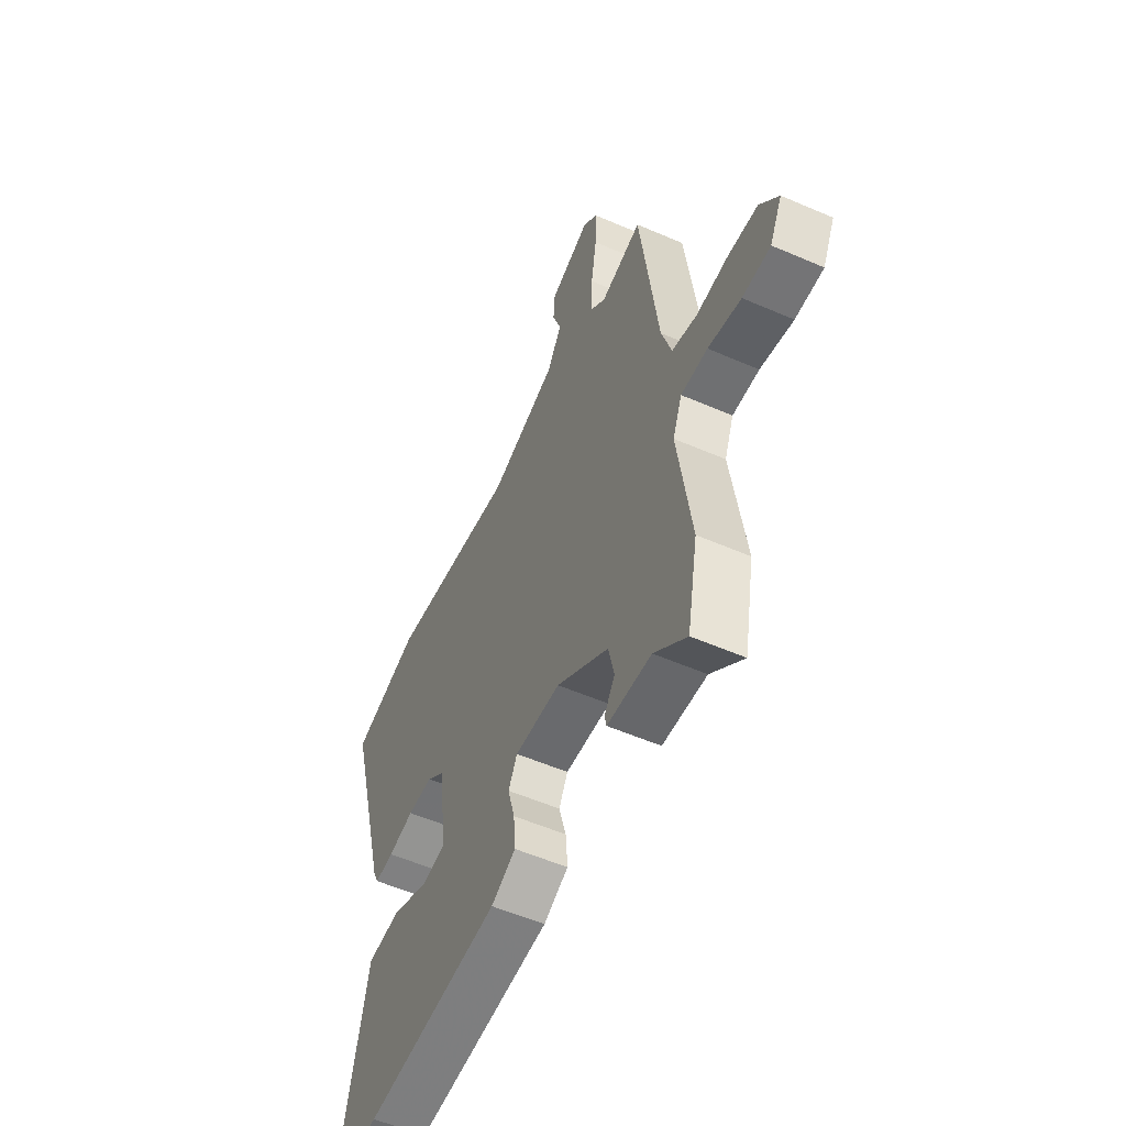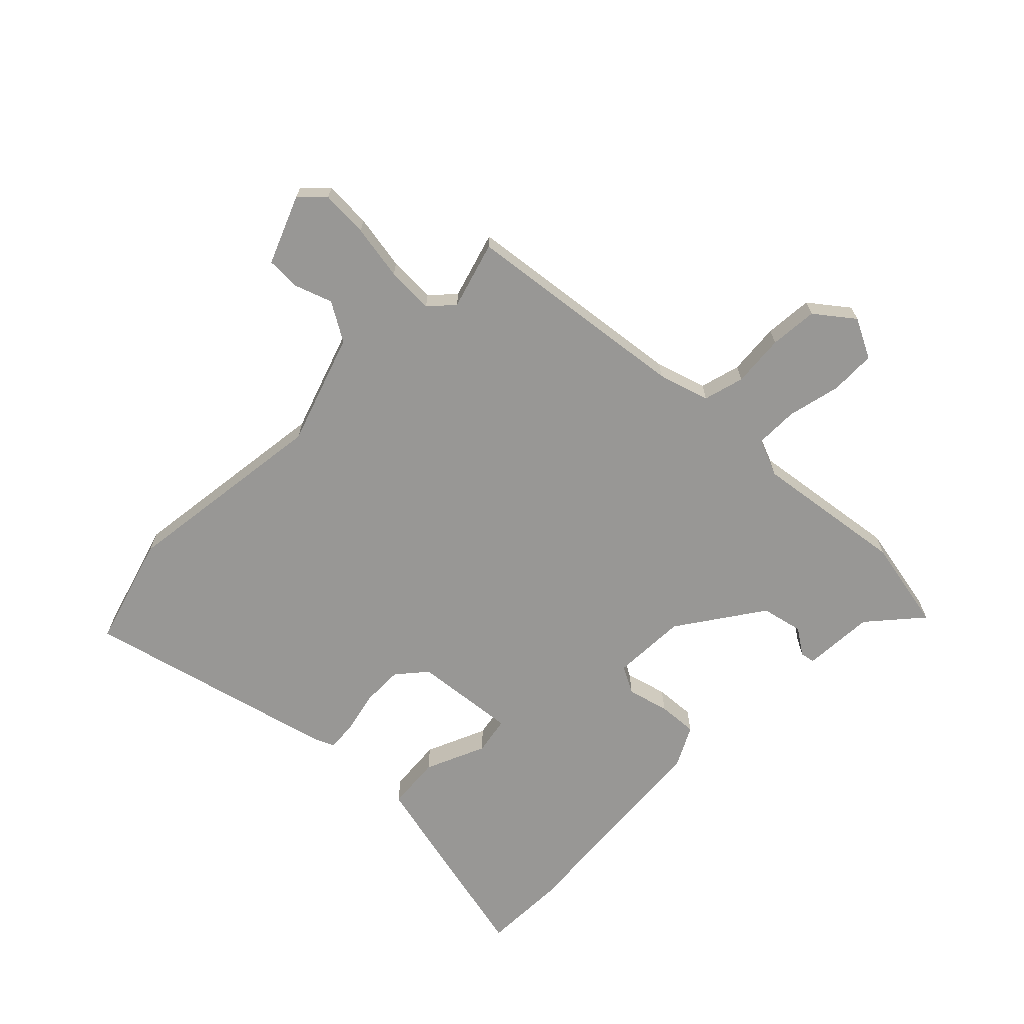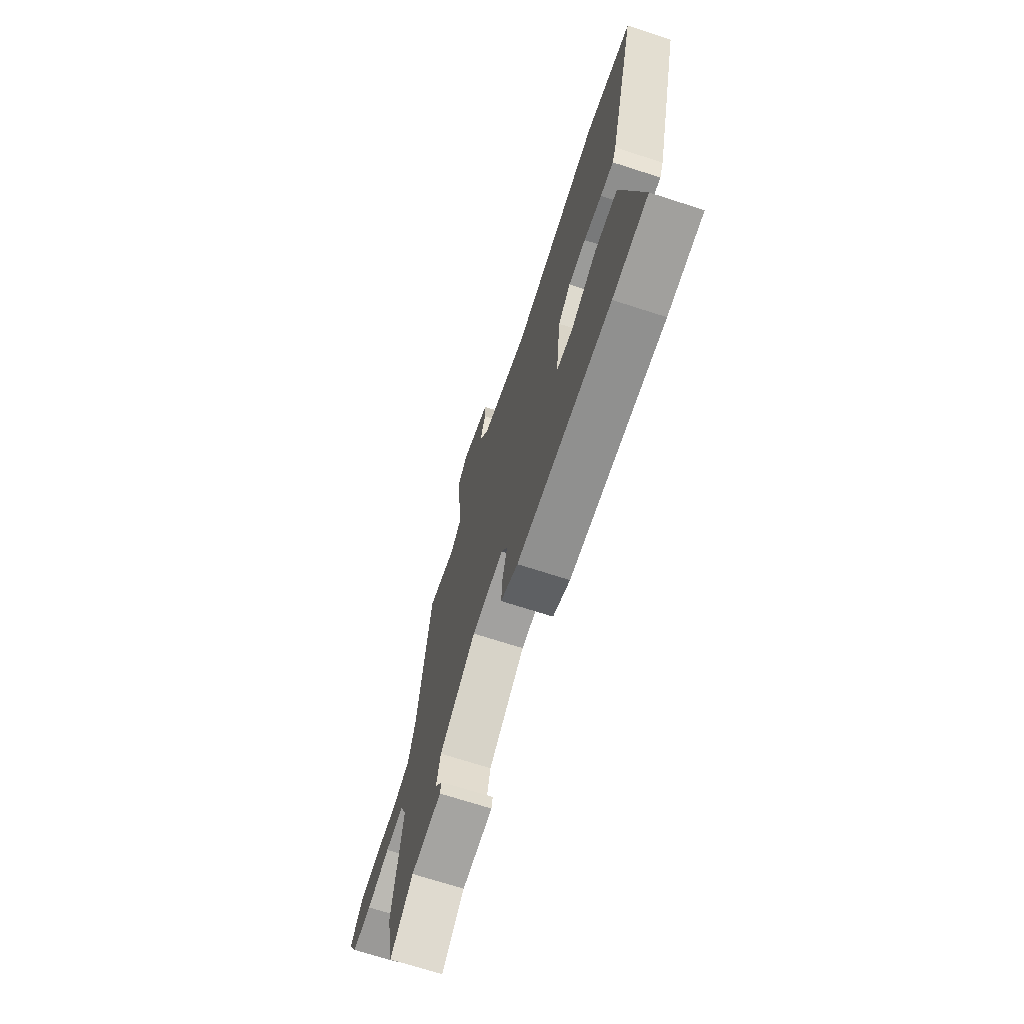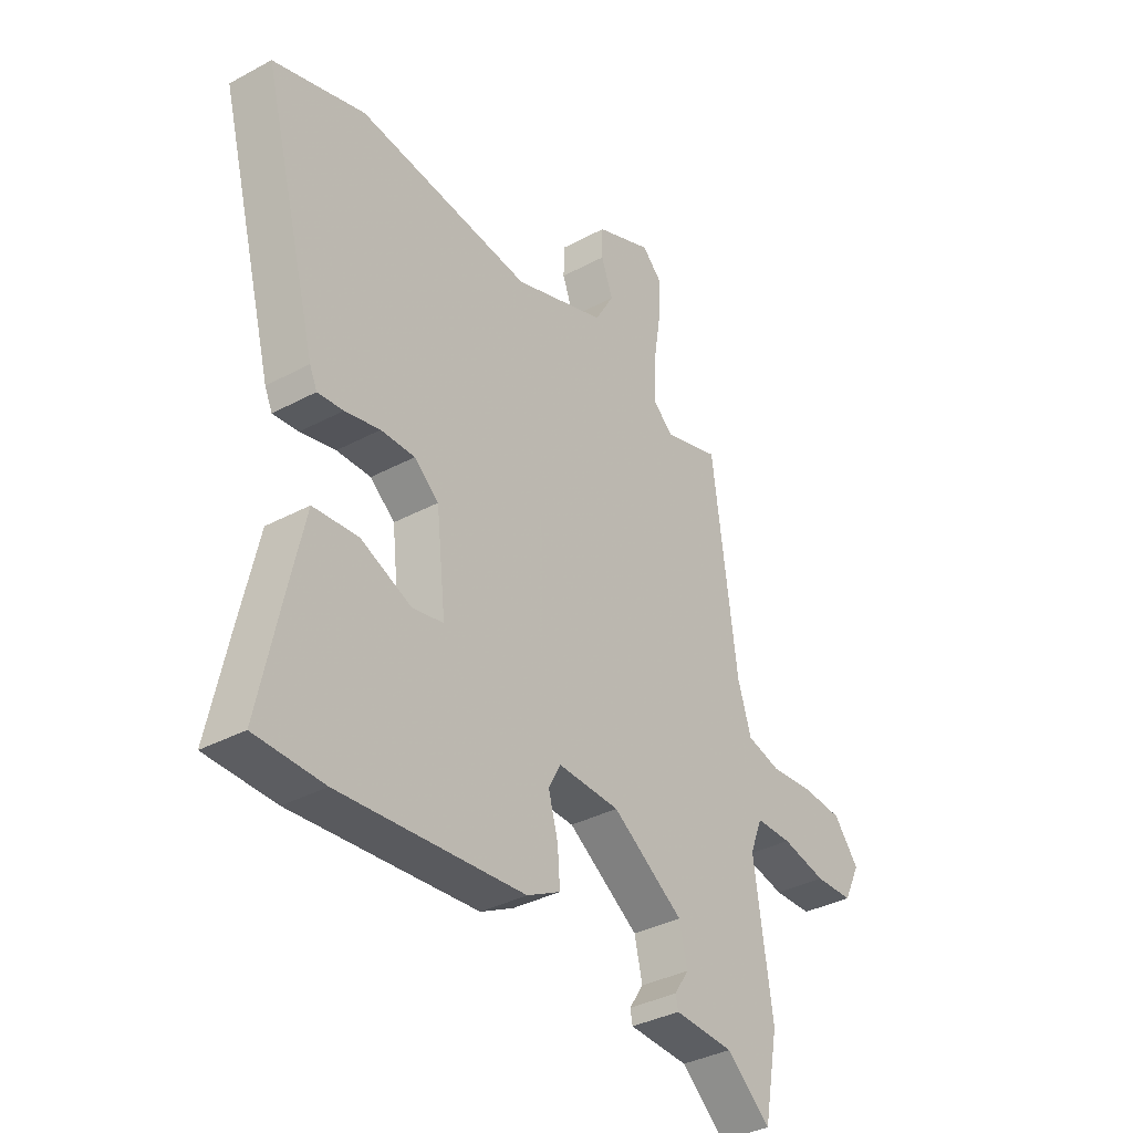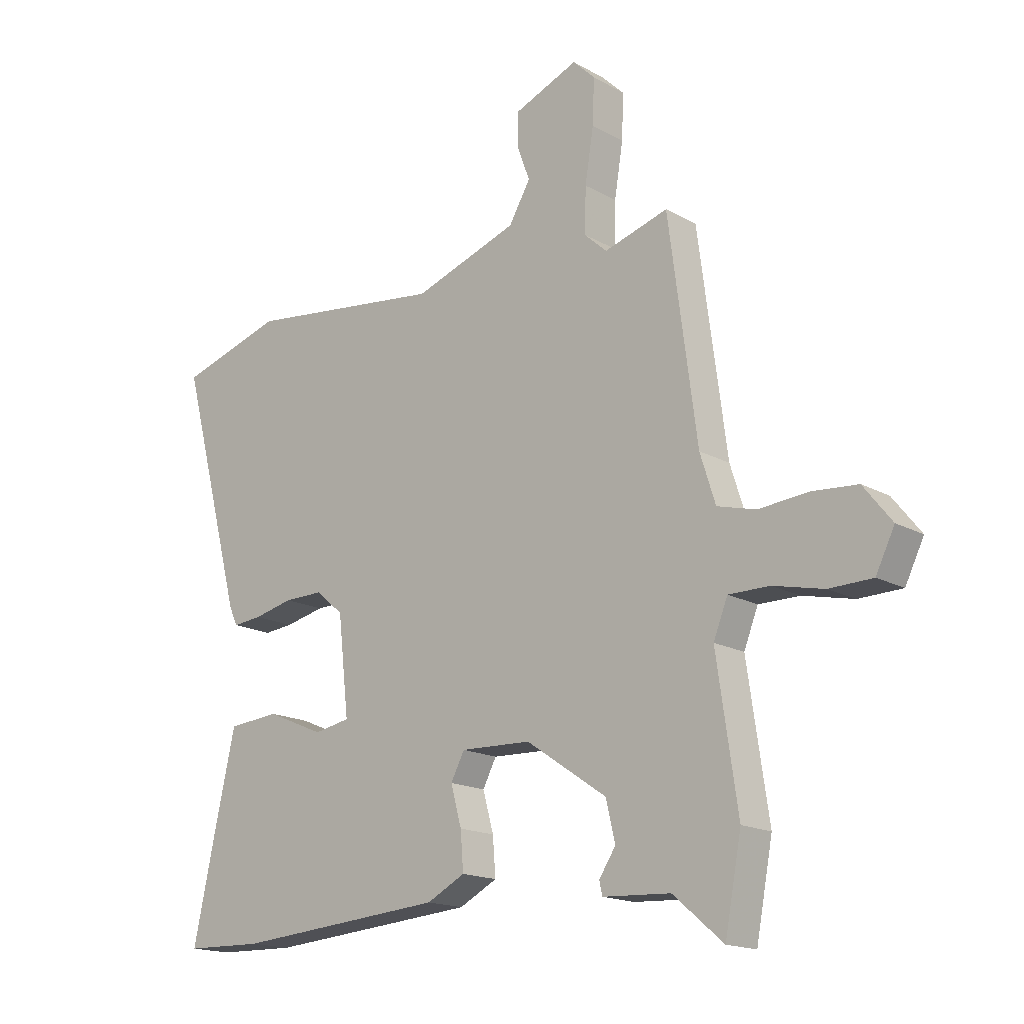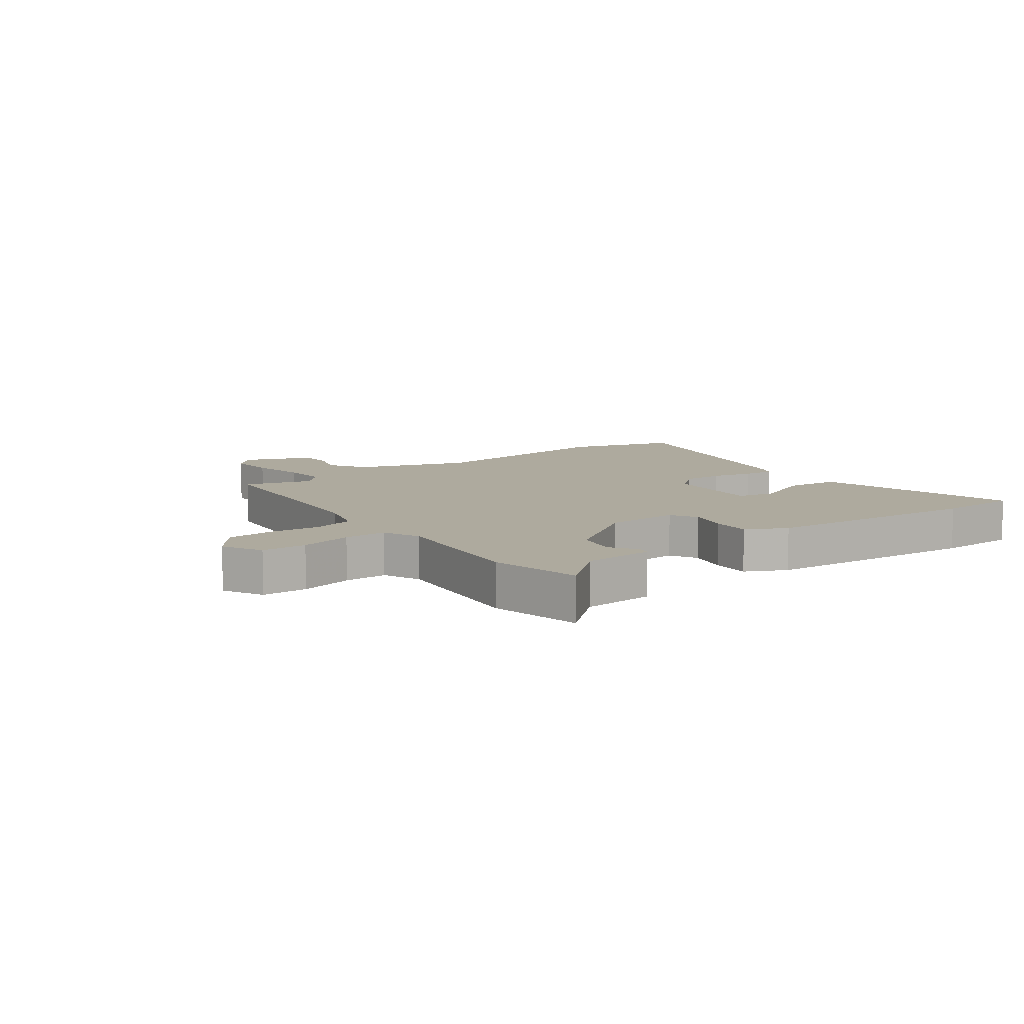
<metadata>
{"format":"obj","ext":"obj","renderer":"f3d","projection":"perspective","resolution":1024,"background":"white","views":[{"elev":-54.8,"azim":65.3,"up":"+Z"},{"elev":-68.2,"azim":44.9,"up":"+Y"},{"elev":-70.4,"azim":-107.9,"up":"+Z"},{"elev":-35.7,"azim":-54.6,"up":"+Z"},{"elev":-16.5,"azim":41.3,"up":"+Z"},{"elev":9.3,"azim":142.5,"up":"+Y"}]}
</metadata>
<code>
v 0.515 0.07 -0.419
v 0.486 0.07 -0.573
v 0.398 0.07 -0.498
v 0.279 0.07 -0.492
v 0.274 0.07 -0.468
v 0.303 0.07 -0.424
v 0.287 0.07 -0.355
v 0.145 0.07 -0.259
v 0.021 0.07 -0.255
v -0.003 0.07 -0.301
v 0.016 0.07 -0.37
v 0.021 0.07 -0.436
v -0.046 0.07 -0.471
v -0.415 0.07 -0.502
v -0.552 0.07 -0.499
v -0.512 0.07 -0.314
v -0.476 0.07 -0.153
v -0.386 0.07 -0.145
v -0.285 0.07 -0.188
v -0.222 0.07 -0.176
v -0.241 0.07 -0.005
v -0.29 0.07 0.036
v -0.358 0.07 0.035
v -0.428 0.07 0.019
v -0.479 0.07 0.014
v -0.494 0.07 0.047
v -0.605 0.07 0.468
v -0.422 0.07 0.524
v -0.073 0.07 0.482
v 0.111 0.07 0.546
v 0.149 0.07 0.611
v 0.126 0.07 0.674
v 0.127 0.07 0.731
v 0.24 0.07 0.778
v 0.279 0.07 0.74
v 0.276 0.07 0.661
v 0.261 0.07 0.568
v 0.259 0.07 0.489
v 0.299 0.07 0.453
v 0.411 0.07 0.487
v 0.461 0.07 0.109
v 0.488 0.07 0.024
v 0.556 0.07 0.006
v 0.643 0.07 0.014
v 0.723 0.07 0.008
v 0.773 0.07 -0.055
v 0.74 0.07 -0.122
v 0.664 0.07 -0.124
v 0.575 0.07 -0.104
v 0.503 0.07 -0.104
v 0.478 0.07 -0.167
v 0.515 0 -0.419
v 0.486 0 -0.573
v 0.398 0 -0.498
v 0.279 0 -0.492
v 0.274 0 -0.468
v 0.303 0 -0.424
v 0.287 0 -0.355
v 0.145 0 -0.259
v 0.021 0 -0.255
v -0.003 0 -0.301
v 0.016 0 -0.37
v 0.021 0 -0.436
v -0.046 0 -0.471
v -0.415 0 -0.502
v -0.552 0 -0.499
v -0.512 0 -0.314
v -0.476 0 -0.153
v -0.386 0 -0.145
v -0.285 0 -0.188
v -0.222 0 -0.176
v -0.241 0 -0.005
v -0.29 0 0.036
v -0.358 0 0.035
v -0.428 0 0.019
v -0.479 0 0.014
v -0.494 0 0.047
v -0.605 0 0.468
v -0.422 0 0.524
v -0.073 0 0.482
v 0.111 0 0.546
v 0.149 0 0.611
v 0.126 0 0.674
v 0.127 0 0.731
v 0.24 0 0.778
v 0.279 0 0.74
v 0.276 0 0.661
v 0.261 0 0.568
v 0.259 0 0.489
v 0.299 0 0.453
v 0.411 0 0.487
v 0.461 0 0.109
v 0.488 0 0.024
v 0.556 0 0.006
v 0.643 0 0.014
v 0.723 0 0.008
v 0.773 0 -0.055
v 0.74 0 -0.122
v 0.664 0 -0.124
v 0.575 0 -0.104
v 0.503 0 -0.104
v 0.478 0 -0.167
f 46 47 48 49
f 46 49 50
f 43 44 45 46
f 42 43 46 50
f 41 42 50 51
f 39 40 41 51
f 34 35 36 37
f 34 37 38
f 31 32 33 34
f 31 34 38
f 30 31 38
f 29 30 38 39
f 27 28 29
f 23 24 25 26
f 22 23 26 27
f 21 22 27 29
f 16 17 18 19
f 16 19 20
f 15 16 20
f 14 15 20
f 13 14 20
f 10 11 12 13
f 10 13 20 21
f 3 4 5 6
f 3 6 7
f 2 3 7
f 1 2 7
f 51 1 7 8
f 9 10 21 29
f 29 39 51
f 8 9 29 51
f 100 99 98 97
f 101 100 97
f 97 96 95 94
f 101 97 94 93
f 102 101 93 92
f 102 92 91 90
f 88 87 86 85
f 89 88 85
f 85 84 83 82
f 89 85 82
f 89 82 81
f 90 89 81 80
f 80 79 78
f 77 76 75 74
f 78 77 74 73
f 80 78 73 72
f 70 69 68 67
f 71 70 67
f 71 67 66
f 71 66 65
f 71 65 64
f 64 63 62 61
f 72 71 64 61
f 57 56 55 54
f 58 57 54
f 58 54 53
f 58 53 52
f 59 58 52 102
f 80 72 61 60
f 102 90 80
f 102 80 60 59
f 1 52 53 2
f 2 53 54 3
f 3 54 55 4
f 4 55 56 5
f 5 56 57 6
f 6 57 58 7
f 7 58 59 8
f 8 59 60 9
f 9 60 61 10
f 10 61 62 11
f 11 62 63 12
f 12 63 64 13
f 13 64 65 14
f 14 65 66 15
f 15 66 67 16
f 16 67 68 17
f 17 68 69 18
f 18 69 70 19
f 19 70 71 20
f 20 71 72 21
f 21 72 73 22
f 22 73 74 23
f 23 74 75 24
f 24 75 76 25
f 25 76 77 26
f 26 77 78 27
f 27 78 79 28
f 28 79 80 29
f 29 80 81 30
f 30 81 82 31
f 31 82 83 32
f 32 83 84 33
f 33 84 85 34
f 34 85 86 35
f 35 86 87 36
f 36 87 88 37
f 37 88 89 38
f 38 89 90 39
f 39 90 91 40
f 40 91 92 41
f 41 92 93 42
f 42 93 94 43
f 43 94 95 44
f 44 95 96 45
f 45 96 97 46
f 46 97 98 47
f 47 98 99 48
f 48 99 100 49
f 49 100 101 50
f 50 101 102 51
f 51 102 52 1

</code>
